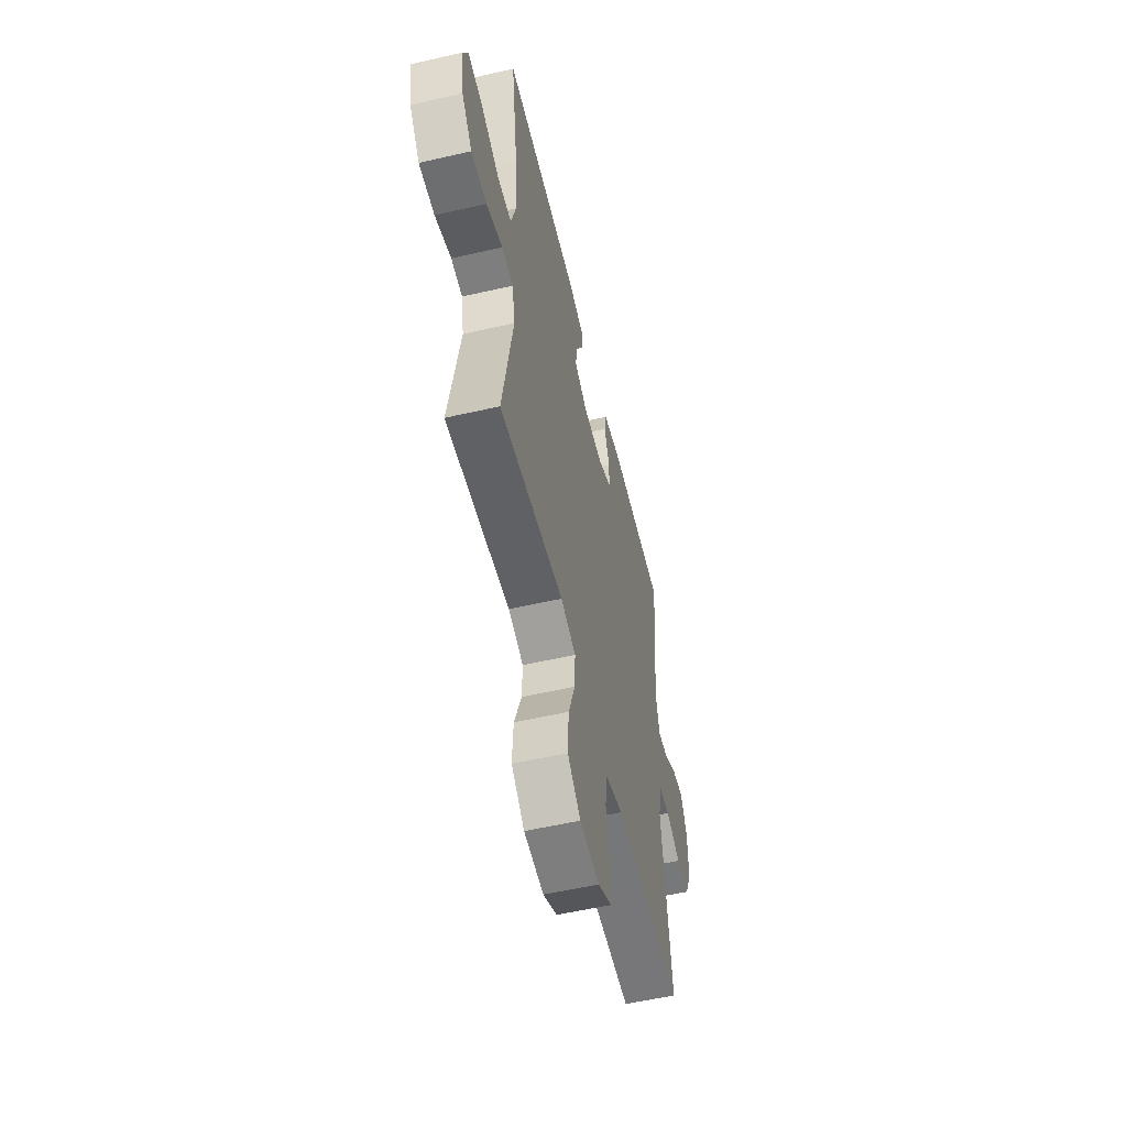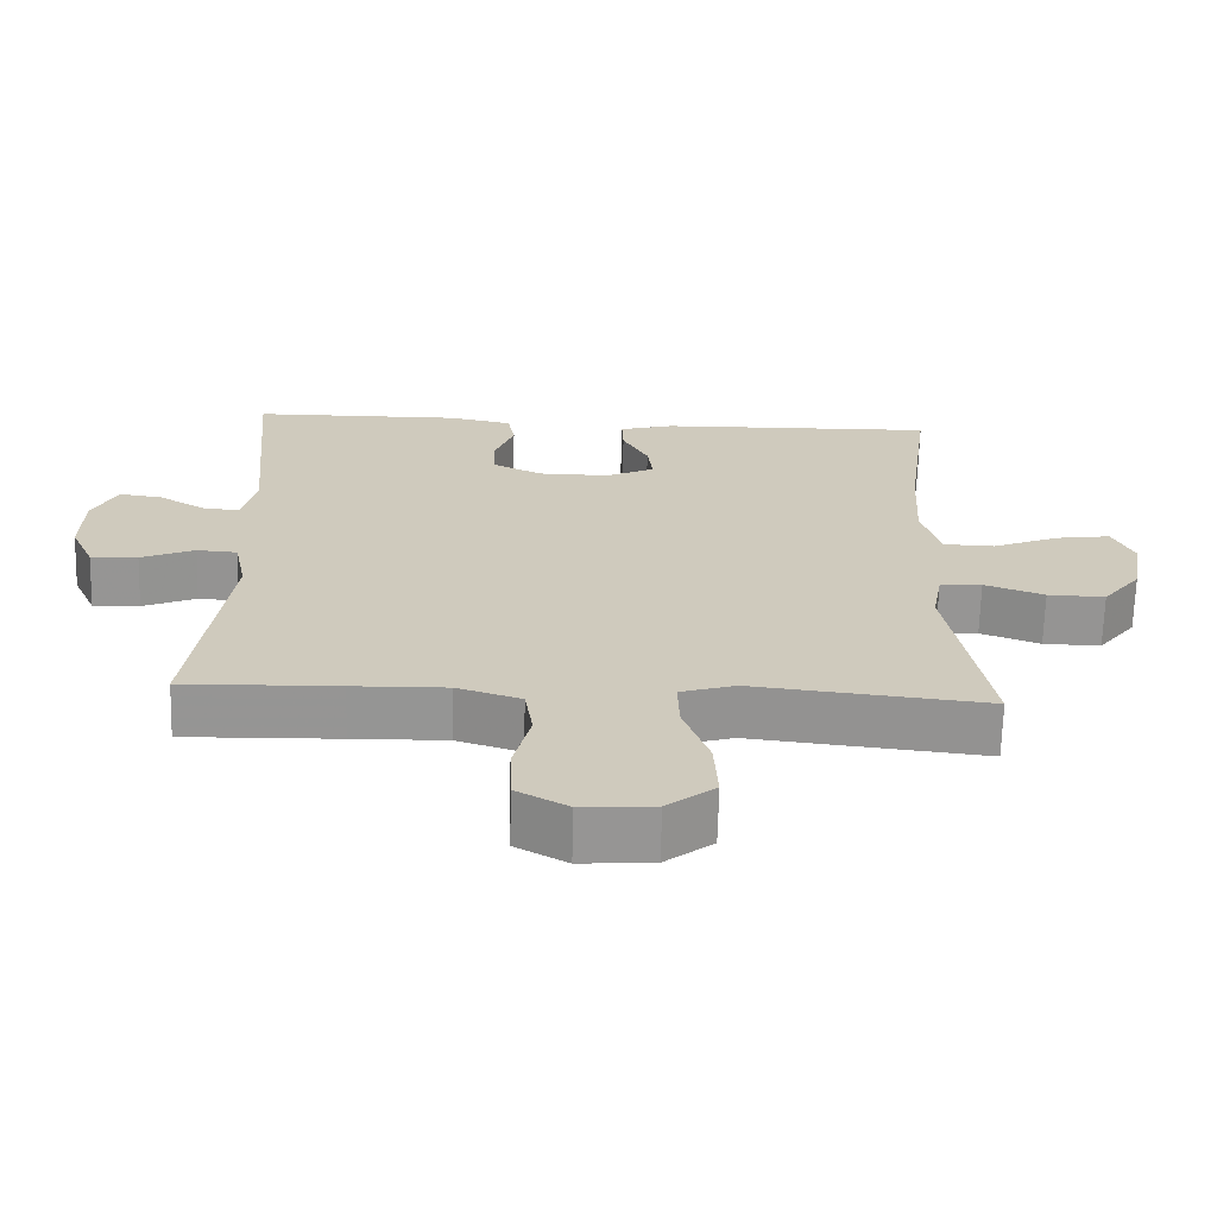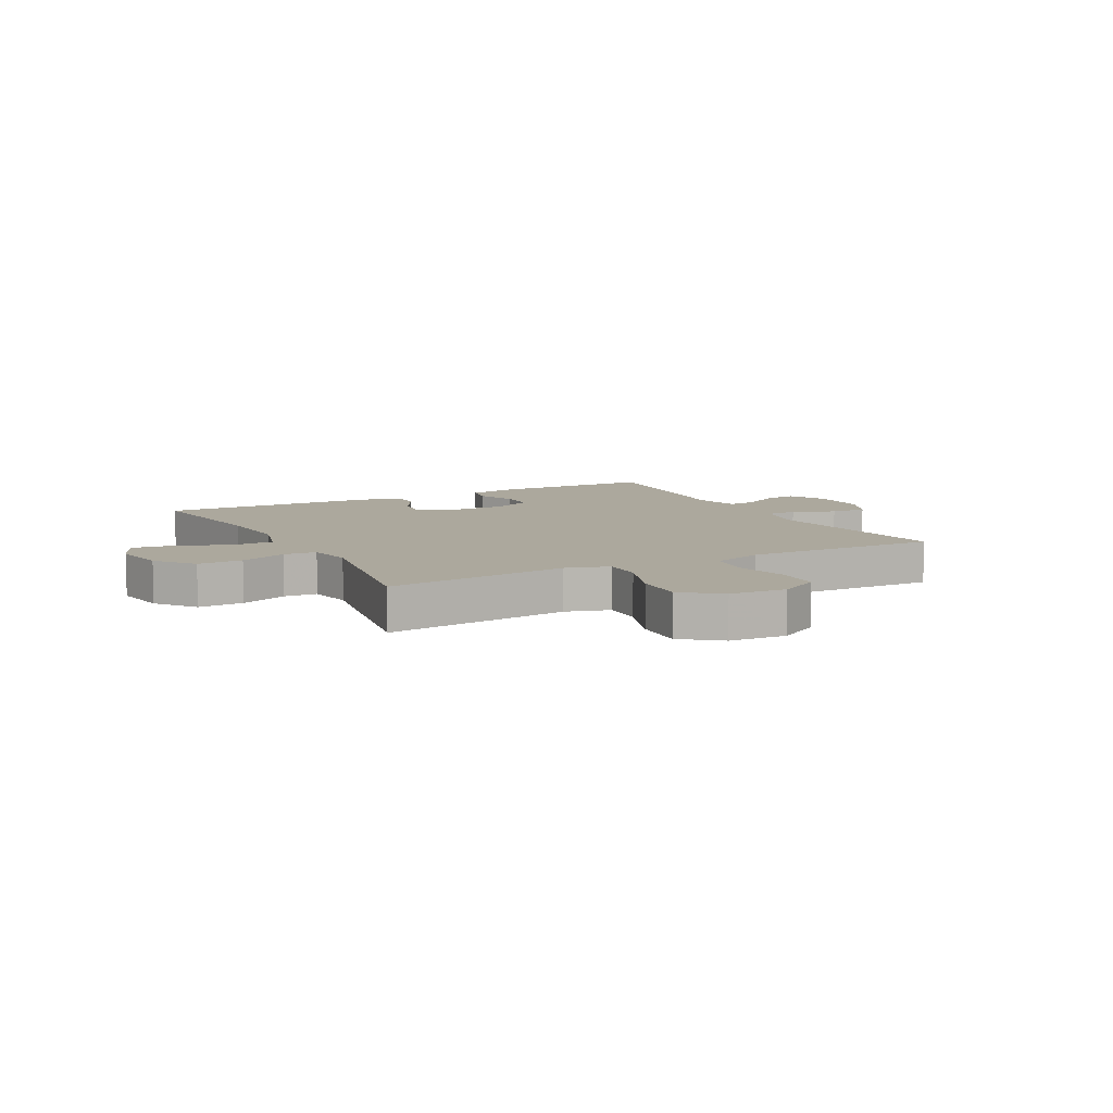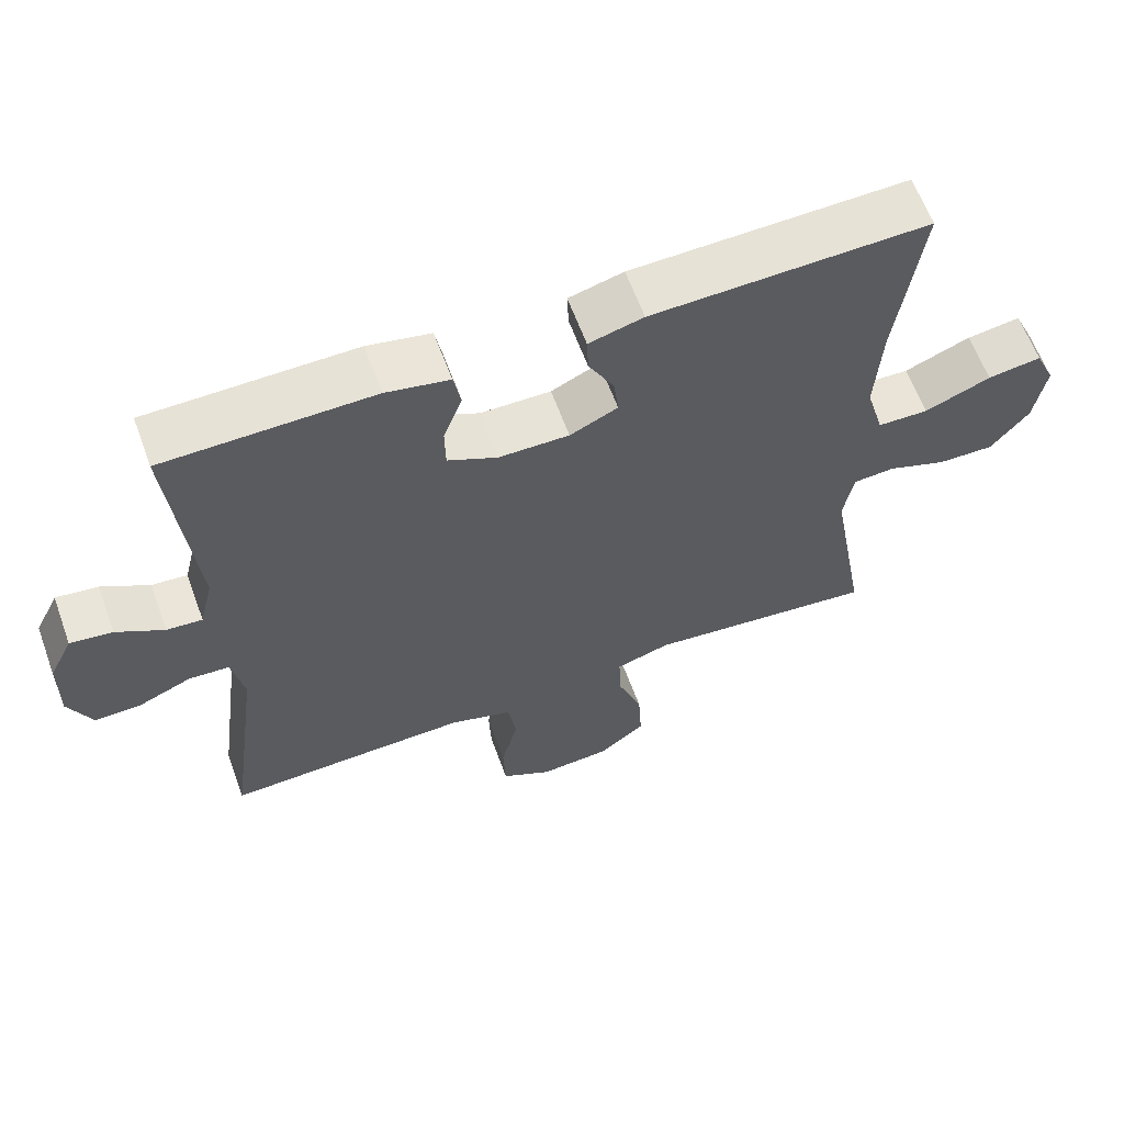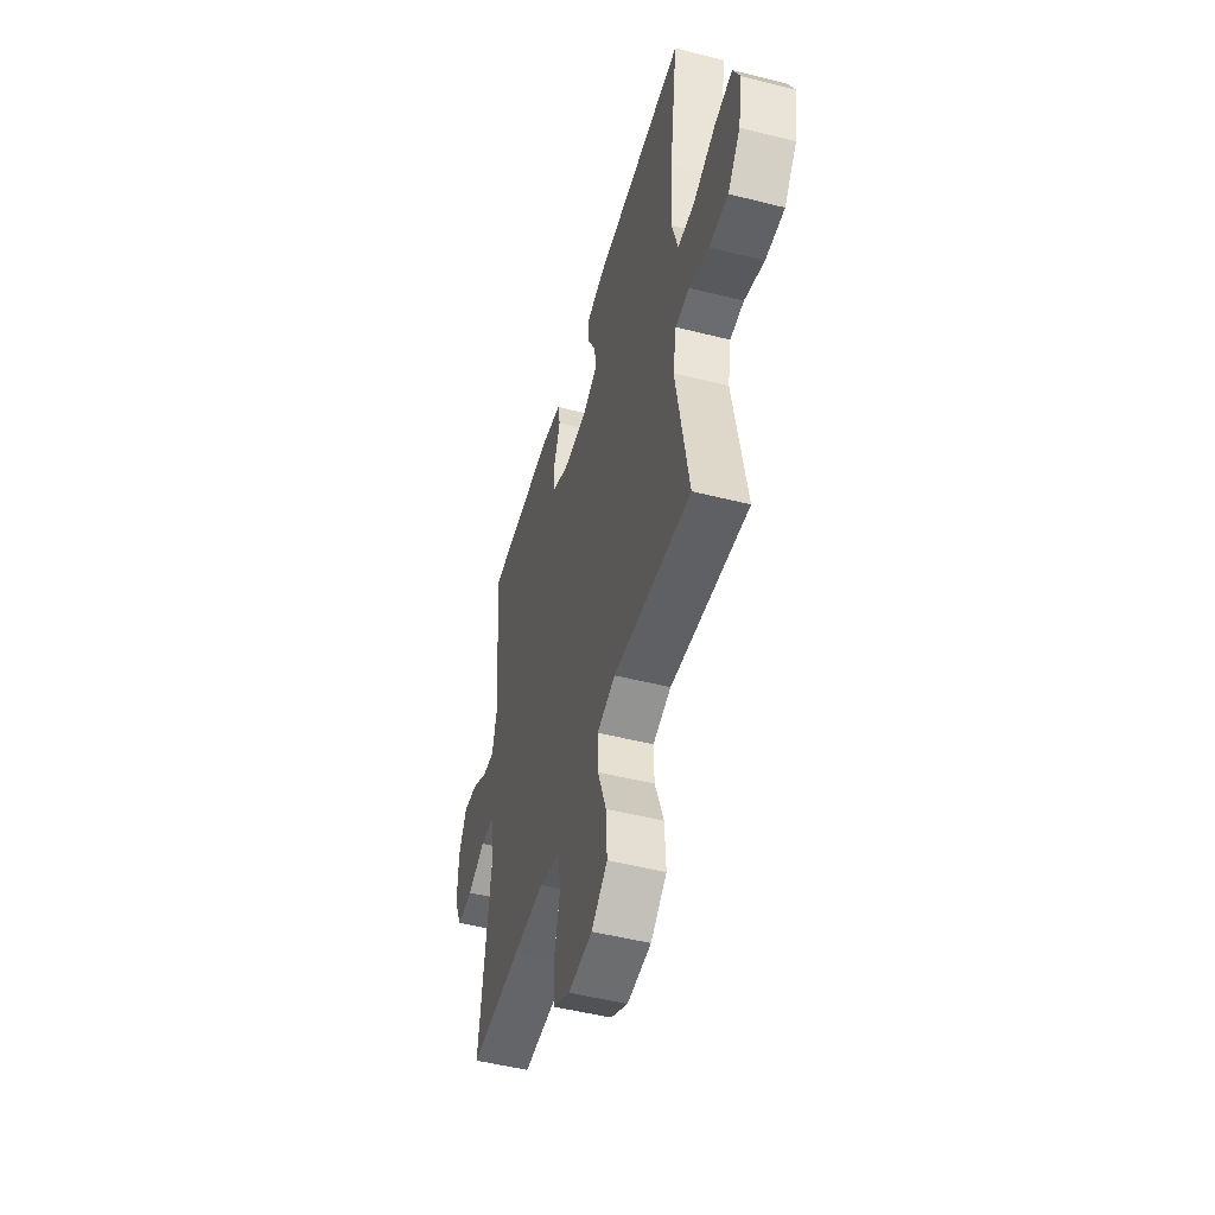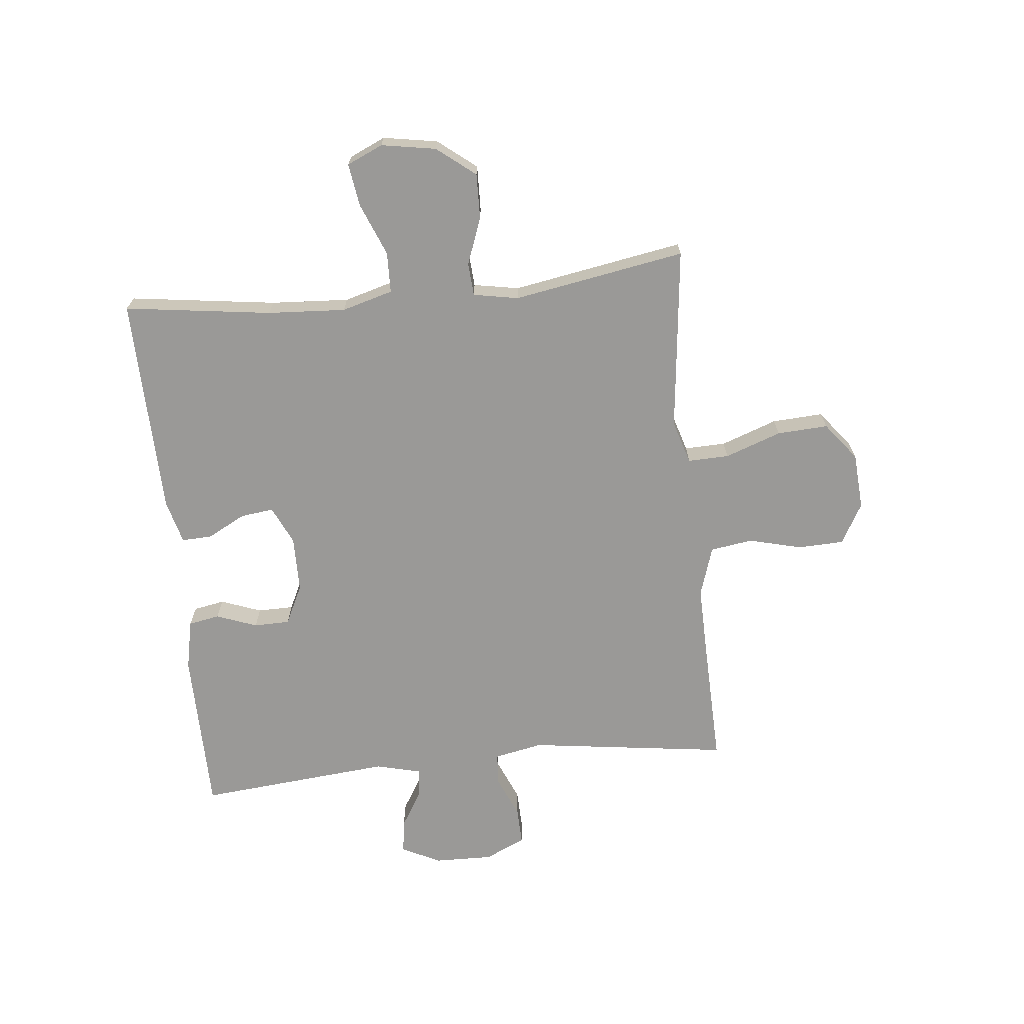
<metadata>
{"format":"obj","ext":"obj","renderer":"f3d","projection":"perspective","resolution":1024,"background":"white","views":[{"elev":-55.7,"azim":103.5,"up":"+Z"},{"elev":-67.3,"azim":-1.5,"up":"+Z"},{"elev":8.6,"azim":151.9,"up":"+Y"},{"elev":62.4,"azim":-20.1,"up":"+Z"},{"elev":-49.8,"azim":74.4,"up":"+Z"},{"elev":-68.9,"azim":95.8,"up":"+Y"}]}
</metadata>
<code>
v 0.5 0.07 -0.5
v 0.299 0.07 -0.478
v 0.182 0.07 -0.465
v 0.107 0.07 -0.488
v 0.109 0.07 -0.559
v 0.144 0.07 -0.656
v 0.149 0.07 -0.744
v 0.084 0.07 -0.795
v -0.014 0.07 -0.802
v -0.084 0.07 -0.763
v -0.087 0.07 -0.684
v -0.064 0.07 -0.592
v -0.075 0.07 -0.519
v -0.162 0.07 -0.491
v -0.29 0.07 -0.494
v -0.5 0.07 -0.5
v -0.454 0.07 -0.154
v -0.471 0.07 -0.07
v -0.526 0.07 -0.066
v -0.599 0.07 -0.097
v -0.663 0.07 -0.099
v -0.695 0.07 -0.029
v -0.693 0.07 0.072
v -0.66 0.07 0.139
v -0.602 0.07 0.131
v -0.537 0.07 0.092
v -0.488 0.07 0.088
v -0.469 0.07 0.166
v -0.5 0.07 0.5
v -0.214 0.07 0.503
v -0.127 0.07 0.485
v -0.117 0.07 0.431
v -0.143 0.07 0.361
v -0.142 0.07 0.299
v -0.074 0.07 0.266
v 0.023 0.07 0.265
v 0.089 0.07 0.296
v 0.082 0.07 0.353
v 0.047 0.07 0.419
v 0.045 0.07 0.471
v 0.12 0.07 0.491
v 0.5 0.07 0.5
v 0.466 0.07 0.246
v 0.458 0.07 0.111
v 0.483 0.07 0.023
v 0.553 0.07 0.021
v 0.644 0.07 0.058
v 0.718 0.07 0.069
v 0.746 0.07 0.007
v 0.73 0.07 -0.087
v 0.678 0.07 -0.153
v 0.6 0.07 -0.151
v 0.519 0.07 -0.121
v 0.462 0.07 -0.125
v 0.448 0.07 -0.203
v 0.5 0 -0.5
v 0.299 0 -0.478
v 0.182 0 -0.465
v 0.107 0 -0.488
v 0.109 0 -0.559
v 0.144 0 -0.656
v 0.149 0 -0.744
v 0.084 0 -0.795
v -0.014 0 -0.802
v -0.084 0 -0.763
v -0.087 0 -0.684
v -0.064 0 -0.592
v -0.075 0 -0.519
v -0.162 0 -0.491
v -0.29 0 -0.494
v -0.5 0 -0.5
v -0.454 0 -0.154
v -0.471 0 -0.07
v -0.526 0 -0.066
v -0.599 0 -0.097
v -0.663 0 -0.099
v -0.695 0 -0.029
v -0.693 0 0.072
v -0.66 0 0.139
v -0.602 0 0.131
v -0.537 0 0.092
v -0.488 0 0.088
v -0.469 0 0.166
v -0.5 0 0.5
v -0.214 0 0.503
v -0.127 0 0.485
v -0.117 0 0.431
v -0.143 0 0.361
v -0.142 0 0.299
v -0.074 0 0.266
v 0.023 0 0.265
v 0.089 0 0.296
v 0.082 0 0.353
v 0.047 0 0.419
v 0.045 0 0.471
v 0.12 0 0.491
v 0.5 0 0.5
v 0.466 0 0.246
v 0.458 0 0.111
v 0.483 0 0.023
v 0.553 0 0.021
v 0.644 0 0.058
v 0.718 0 0.069
v 0.746 0 0.007
v 0.73 0 -0.087
v 0.678 0 -0.153
v 0.6 0 -0.151
v 0.519 0 -0.121
v 0.462 0 -0.125
v 0.448 0 -0.203
f 50 51 52 53
f 50 53 54
f 49 50 54
f 46 47 48 49
f 45 46 49 54
f 44 45 54 55
f 40 41 42 43
f 38 39 40 43
f 37 38 43 44
f 36 37 44 55
f 30 31 32 33
f 28 29 30 33
f 27 28 33 34
f 23 24 25 26
f 23 26 27
f 22 23 27
f 19 20 21 22
f 18 19 22 27
f 17 18 27 34
f 15 16 17 34
f 9 10 11 12
f 9 12 13
f 8 9 13
f 5 6 7 8
f 4 5 8 13
f 3 4 13 14
f 1 2 3
f 35 36 55 1
f 3 14 15 34
f 1 3 34 35
f 108 107 106 105
f 109 108 105
f 109 105 104
f 104 103 102 101
f 109 104 101 100
f 110 109 100 99
f 98 97 96 95
f 98 95 94 93
f 99 98 93 92
f 110 99 92 91
f 88 87 86 85
f 88 85 84 83
f 89 88 83 82
f 81 80 79 78
f 82 81 78
f 82 78 77
f 77 76 75 74
f 82 77 74 73
f 89 82 73 72
f 89 72 71 70
f 67 66 65 64
f 68 67 64
f 68 64 63
f 63 62 61 60
f 68 63 60 59
f 69 68 59 58
f 58 57 56
f 56 110 91 90
f 89 70 69 58
f 90 89 58 56
f 1 56 57 2
f 2 57 58 3
f 3 58 59 4
f 4 59 60 5
f 5 60 61 6
f 6 61 62 7
f 7 62 63 8
f 8 63 64 9
f 9 64 65 10
f 10 65 66 11
f 11 66 67 12
f 12 67 68 13
f 13 68 69 14
f 14 69 70 15
f 15 70 71 16
f 16 71 72 17
f 17 72 73 18
f 18 73 74 19
f 19 74 75 20
f 20 75 76 21
f 21 76 77 22
f 22 77 78 23
f 23 78 79 24
f 24 79 80 25
f 25 80 81 26
f 26 81 82 27
f 27 82 83 28
f 28 83 84 29
f 29 84 85 30
f 30 85 86 31
f 31 86 87 32
f 32 87 88 33
f 33 88 89 34
f 34 89 90 35
f 35 90 91 36
f 36 91 92 37
f 37 92 93 38
f 38 93 94 39
f 39 94 95 40
f 40 95 96 41
f 41 96 97 42
f 42 97 98 43
f 43 98 99 44
f 44 99 100 45
f 45 100 101 46
f 46 101 102 47
f 47 102 103 48
f 48 103 104 49
f 49 104 105 50
f 50 105 106 51
f 51 106 107 52
f 52 107 108 53
f 53 108 109 54
f 54 109 110 55
f 55 110 56 1

</code>
